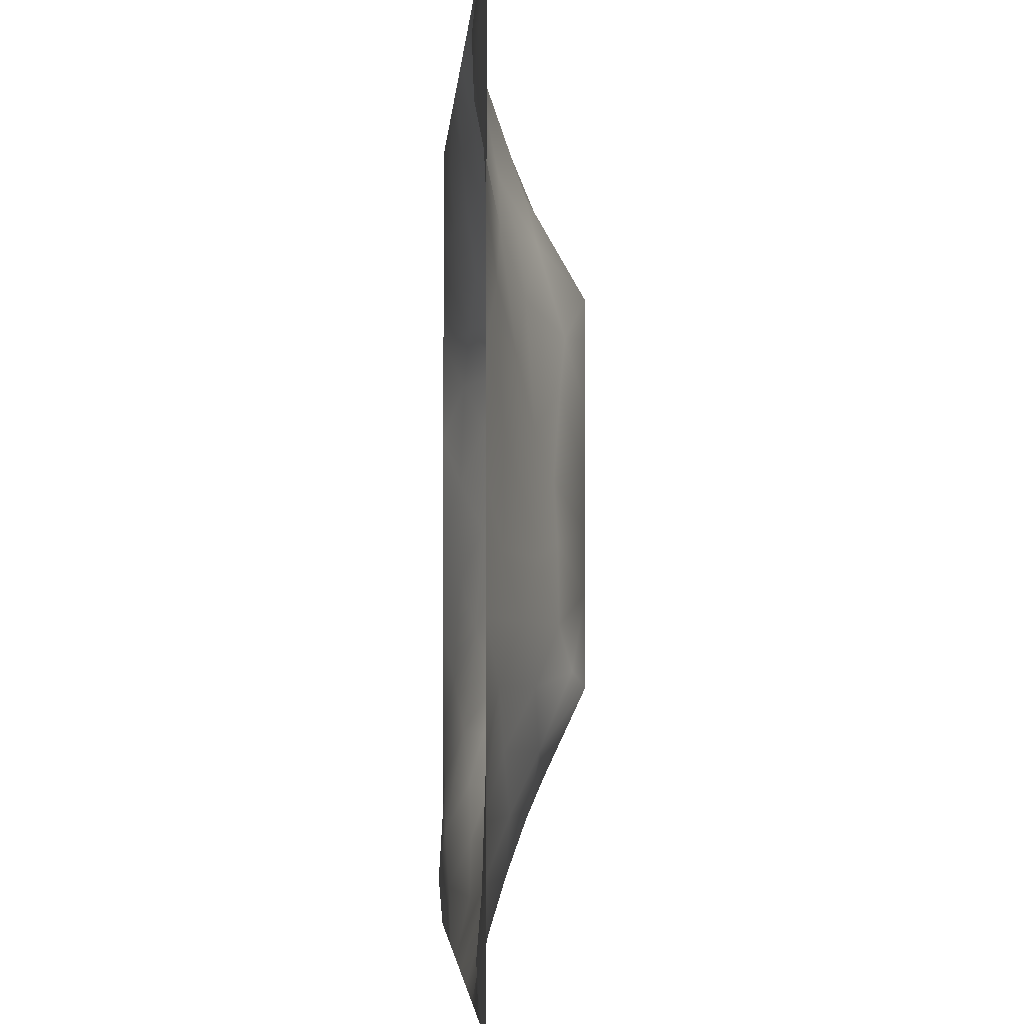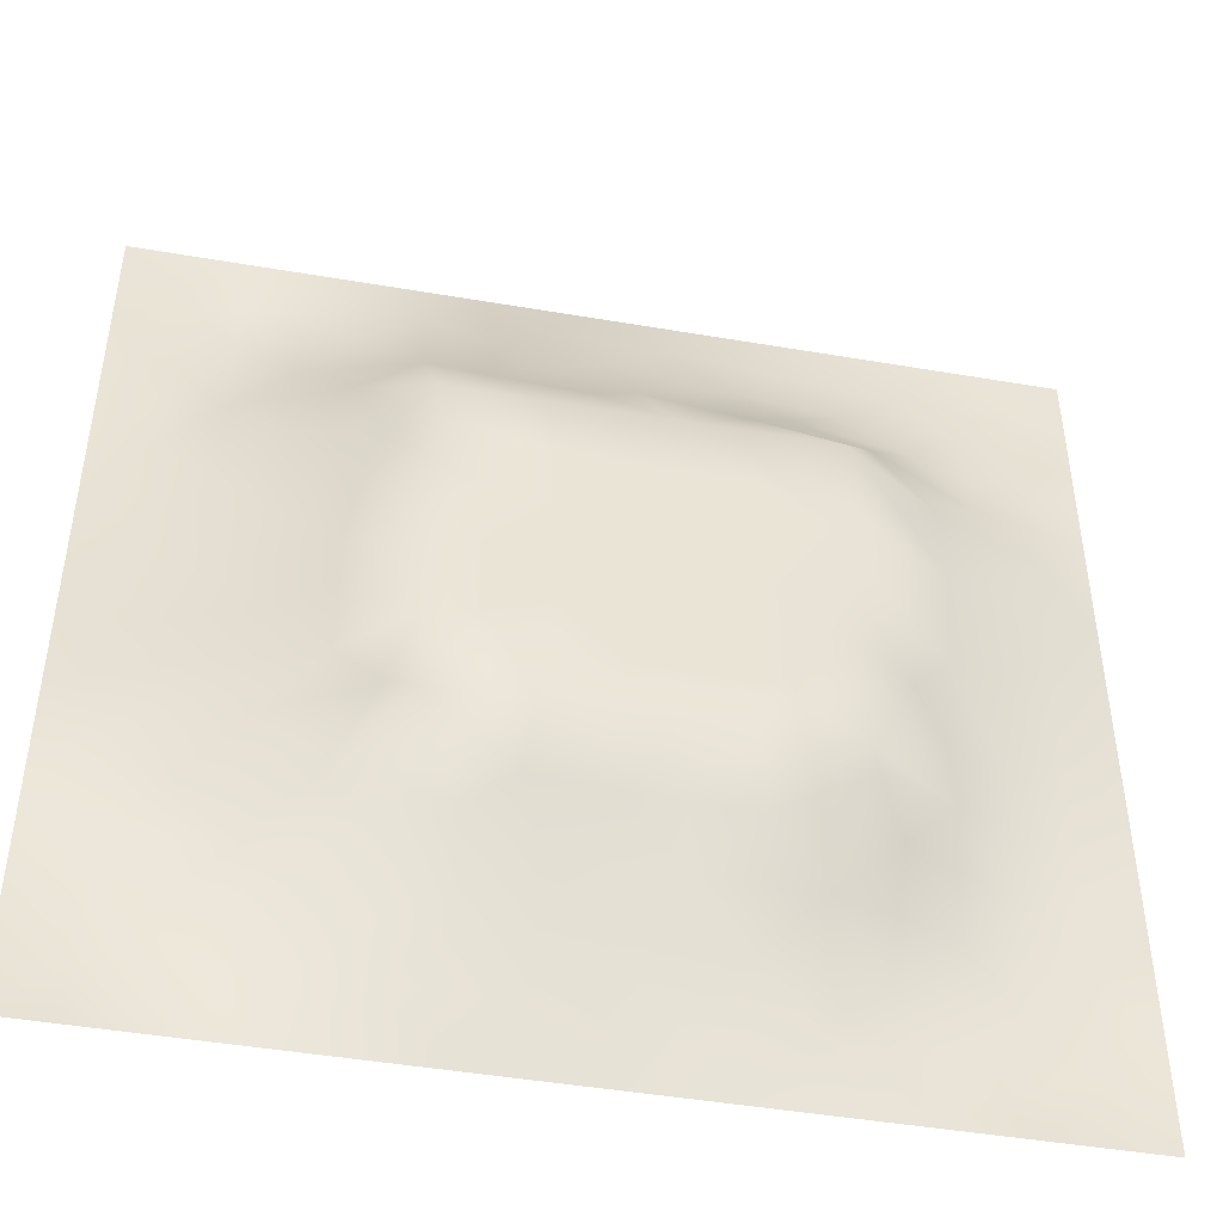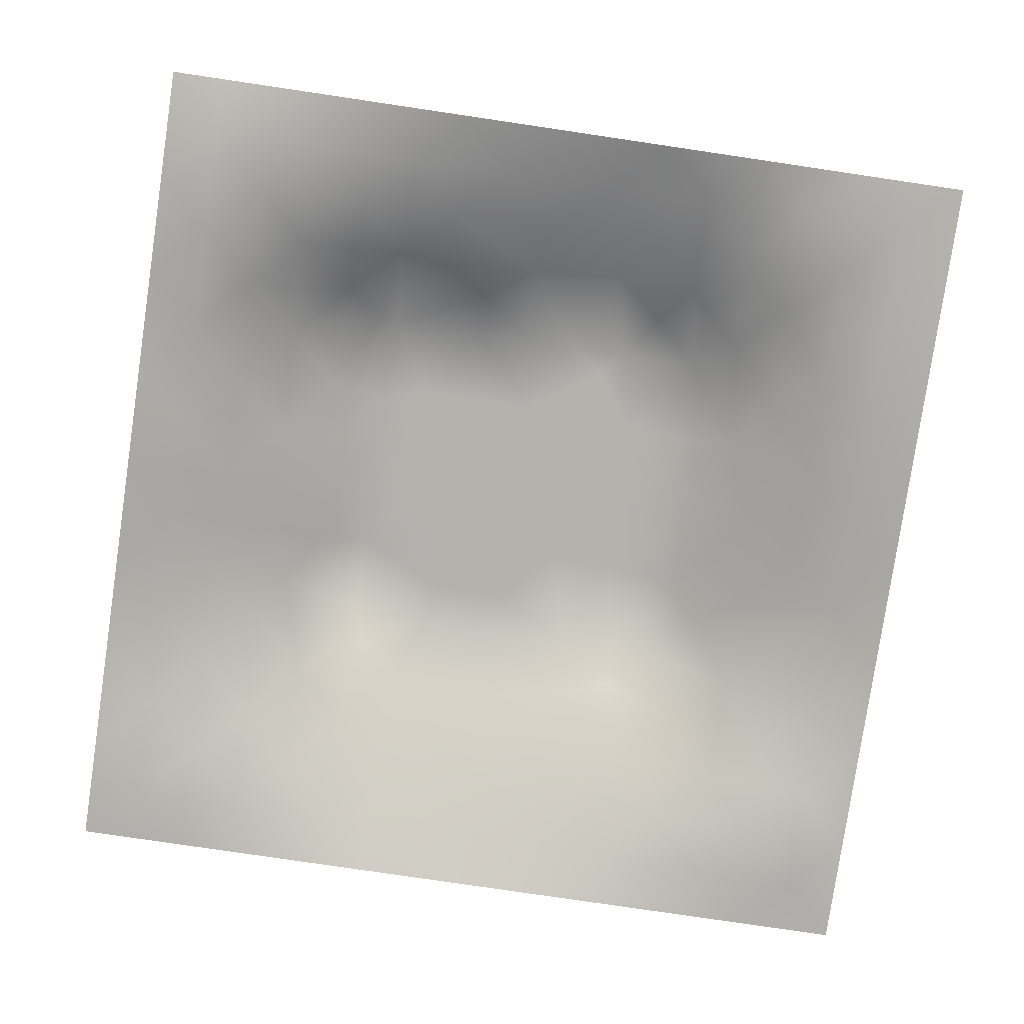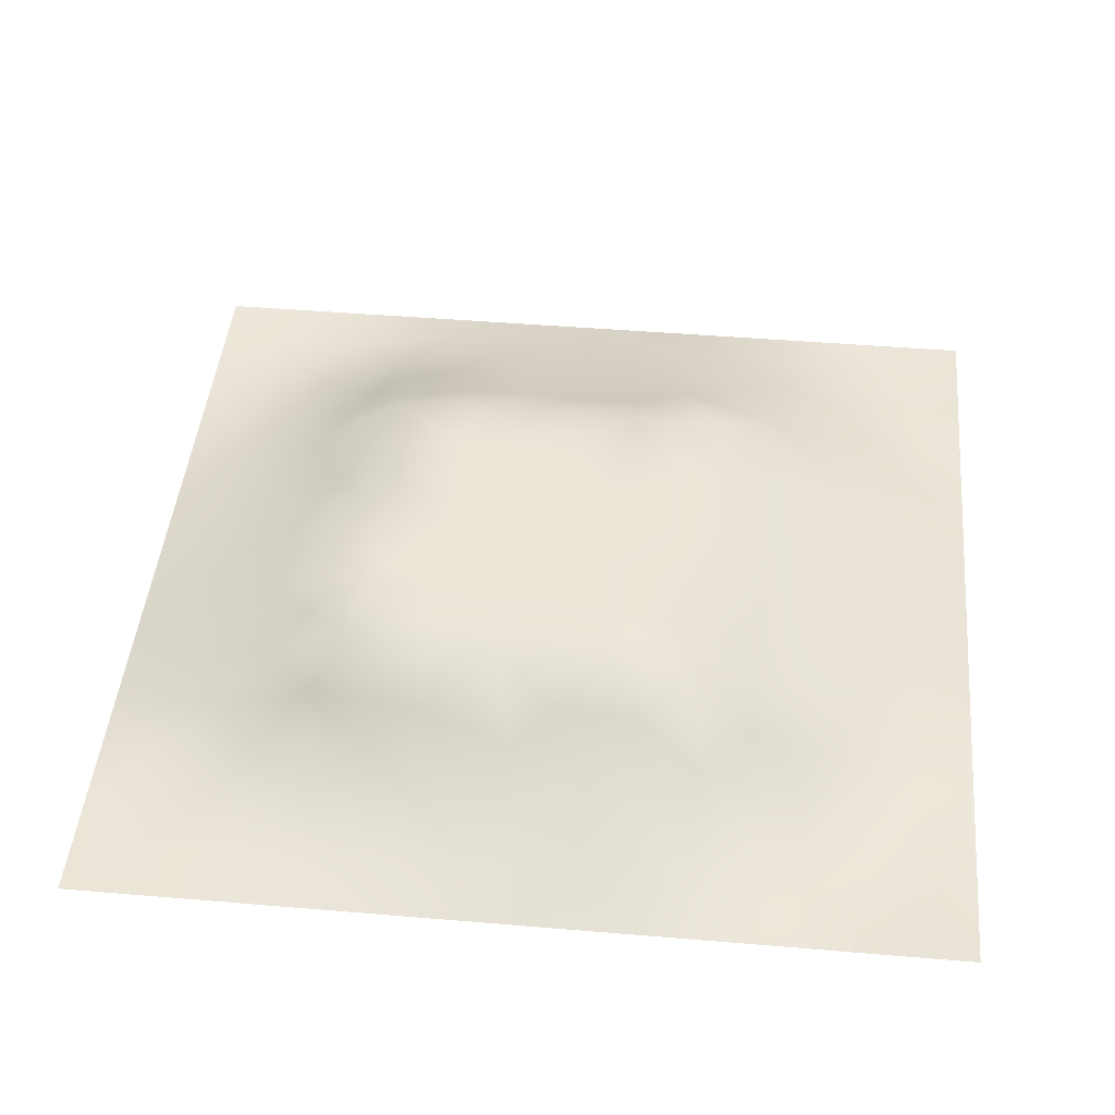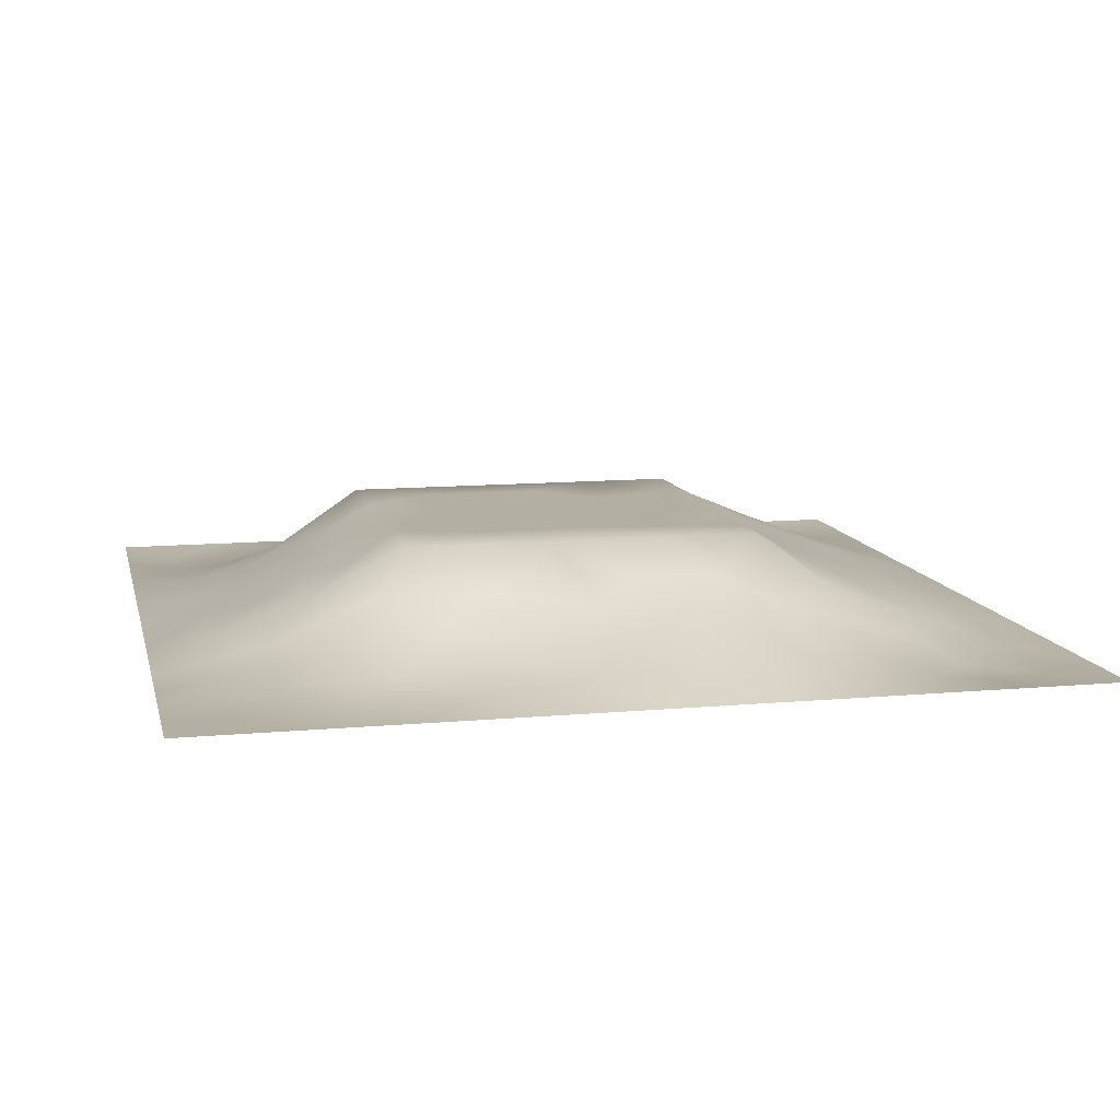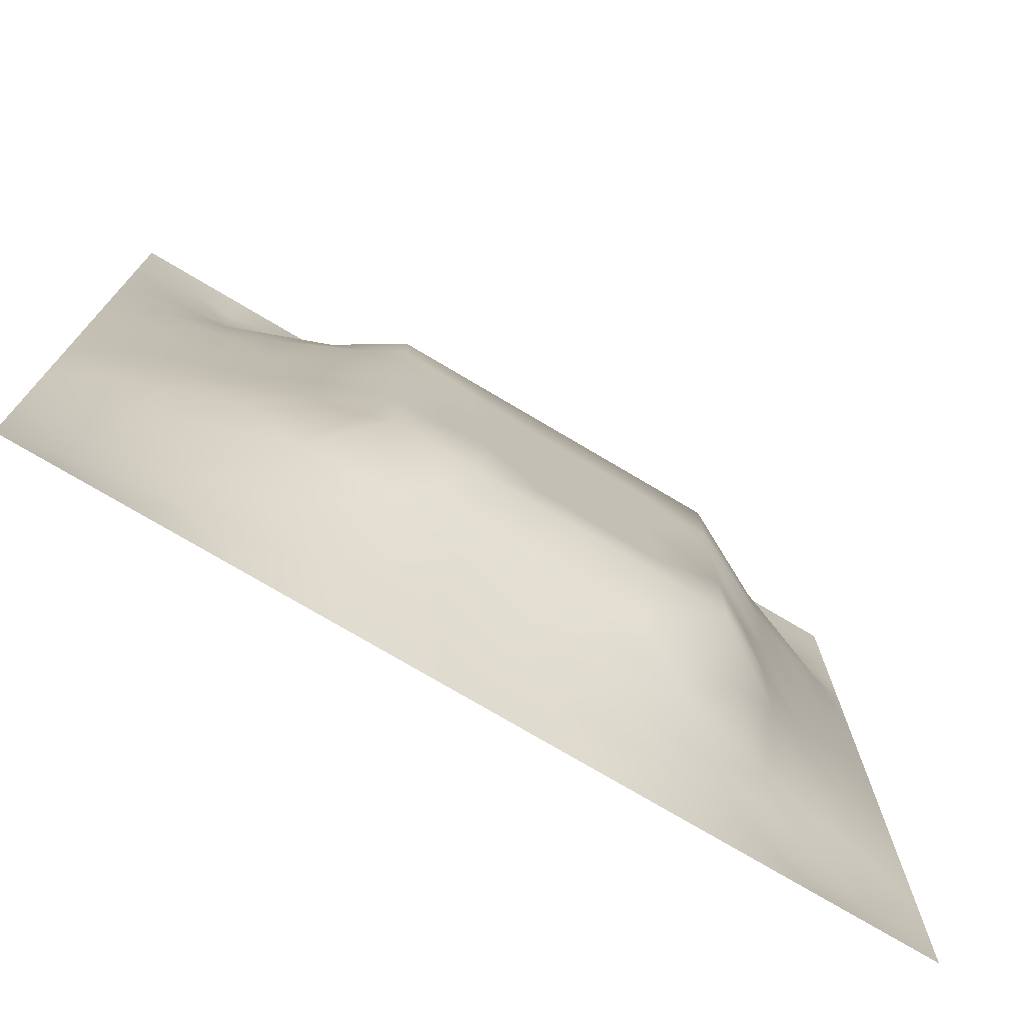
<metadata>
{"format":"obj","ext":"obj","renderer":"f3d","projection":"perspective","resolution":1024,"background":"white","views":[{"elev":-3.5,"azim":-93.8,"up":"+Y"},{"elev":-45.9,"azim":-11.1,"up":"+Y"},{"elev":-79.6,"azim":81.6,"up":"+Z"},{"elev":45.8,"azim":-174.5,"up":"+Z"},{"elev":11.1,"azim":167.3,"up":"+Z"},{"elev":-75.0,"azim":-30.8,"up":"+Y"}]}
</metadata>
<code>
v -0 0 -0
v 1 0 -0
v -0 1 0
v 1 1 0
v 0.5012 0.5009 0.1197
v -0 0.5 0
v 0.5 1 0
v 1 0.5 0
v 0.5 -0 0
v 0.2464 0.7545 0.06458
v 0.7573 0.7575 0.07811
v 0.2469 0.2463 0.06654
v 0.7578 0.2436 0.07385
v 0.75 0 0
v 0.25 0 0
v 1 0.75 0
v 1 0.25 0
v 0.25 1 0
v 0.75 1 0
v 0 0.25 0
v 0 0.75 -0
v 0.3633 0.2152 0.08025
v 0.6327 0.775 0.08049
v 1 0.9375 0
v 0.8139 0.2486 0.04233
v 0.875 0.3752 0.03642
v 0.6263 0.1227 0.0431
v 0.6338 0.3691 0.12
v 0.8736 0.1264 -0.001662
v 0.3748 0.1234 0.04202
v 0.1264 0.1259 0.004929
v 0.4933 0.2474 0.08849
v 0.8785 0.6268 0.04746
v 0.6321 0.6331 0.1199
v 0.8748 0.8741 0.008817
v 0.3744 0.8777 0.0435
v 0.2586 0.6033 0.08852
v 0.1272 0.8732 -0.004908
v 0.1249 0.6252 0.03632
v 0.6251 0.8728 0.03109
v 0.1238 0.3743 0.04006
v 0.2494 0.1229 0.03358
v 0.8756 0.7493 0.0276
v 0.8742 0.2506 0.02096
v 0.2505 0.875 0.02313
v 0.7499 0.8731 0.01965
v 0.1258 0.2501 0.02384
v 0.1262 0.7495 0.02025
v 0.7192 0.6173 0.1199
v 0.1262 0.9369 -0.007139
v 0.5526 0.7099 0.1199
v 0.8763 0.5009 0.04438
v 0.4243 0.7094 0.1199
v 0.2455 0.4543 0.08506
v 0 0.375 0
v 0.4997 0.8756 0.04195
v 0.5003 0.632 0.1199
v 0.2462 0.3715 0.08646
v 0.1256 0.4997 0.03744
v 0.3702 0.5006 0.1198
v 0.6313 0.245 0.08954
v 0.5005 0.1251 0.04019
v 0.5017 0.37 0.12
v 0 0.625 0
v 0 0.875 0
v 0 0.125 0
v 0.625 1 0
v 0.875 1 0
v 0.125 1 0
v 0.375 1 0
v 1 0.375 0
v 1 0.125 0
v 1 0.875 0
v 1 0.625 0
v 0.375 0 0
v 0.125 0 0
v 0.875 0 0
v 0.625 0 0
v 0.7502 0.1249 0.02415
v 0.6322 0.5011 0.1199
v 0.7199 0.4891 0.1199
v 0.06262 0.3126 0.01557
v 0.1864 0.4364 0.06178
v 0.1847 0.3103 0.05817
v 0.06239 0.4373 0.01952
v 0.6871 0.9357 0.00942
v 0.69 0.814 0.05406
v 0.5624 0.937 0.01846
v 0.06298 0.6871 0.01349
v 0.1872 0.6891 0.04923
v 0.06273 0.5623 0.01845
v 0.1884 0.9366 0.001819
v 0.1886 0.8118 0.02235
v 0.06327 0.937 -0.003417
v 0.4352 0.5663 0.1198
v 0.8748 0.8115 0.01635
v 0.1861 0.7519 0.04222
v 0.3107 0.8155 0.05688
v 0.4375 0.9387 0.02271
v 0.9372 0.8118 0.007602
v 0.8139 0.8128 0.03281
v 0.9373 0.9371 1.4e-05
v 0.8738 0.1886 0.00928
v 0.5665 0.5668 0.1197
v 0.7201 0.4244 0.1199
v 0.8244 0.5944 0.07086
v 0.8189 0.6919 0.06921
v 0.9372 0.5631 0.01936
v 0.4892 0.7096 0.1199
v 0.6922 0.5896 0.1199
v 0.4359 0.4353 0.1197
v 0.188 0.06263 0.007761
v 0.06302 0.06297 -0.00538
v 0.187 0.1863 0.03337
v 0.3126 0.06122 0.02048
v 0.3108 0.1836 0.06109
v 0.4378 0.06154 0.02269
v 0.8115 0.06346 1.6e-05
v 0.9371 0.06287 -0.007259
v 0.5578 0.2442 0.08995
v 0.5673 0.4352 0.1199
v 0.5252 0.8058 0.06706
v 0.5647 0.1843 0.0682
v 0.6914 0.1835 0.06009
v 0.5628 0.06267 0.01878
v 0.9365 0.3131 0.01212
v 0.8154 0.3105 0.0566
v 0.9372 0.438 0.01853
v 0.3129 0.9375 0.0149
v 0.4766 0.7674 0.08937
v 0.8125 0.1876 0.02526
v 0.8051 0.3705 0.07018
v 0.6878 0.06123 0.01954
v 0.06331 0.1256 -0.000254
v 0.9365 0.1884 0.0005
v 0.4373 0.1857 0.06489
v 0.06381 0.1883 0.001663
v 0.3828 0.7728 0.08819
v 0.9404 0.6878 0.0242
v 0.1886 0.8741 0.0105
v 0.06366 0.8117 0.001178
v 0.812 0.9361 0.001415
v 0.1875 0.5631 0.05785
v 0.7746 0.6556 0.0941
v 0.3196 0.6625 0.1199
v 0.7208 0.3109 0.1199
v 0.321 0.3092 0.1199
v 0.719 0.7108 0.1199
v 0.3192 0.709 0.1199
v 0.4876 0.3101 0.1199
v 0.3207 0.4053 0.1199
v 0.2913 0.3256 0.1036
v 0.3199 0.5981 0.1199
v 0.7267 0.2906 0.1098
v 0.937 0.8742 -0.000291
v 0.4329 0.6419 0.1198
v 0.2762 0.6631 0.09539
v 0.7193 0.5536 0.1199
v 0.6175 0.7102 0.1199
v 0.3204 0.4698 0.1199
v 0.4214 0.3098 0.1199
v 0.8746 0.3126 0.03014
v 0.5514 0.3104 0.1199
v 0.3201 0.5332 0.1199
v 0.4167 0.252 0.09367
v 0.4241 0.8188 0.06723
v 0.8163 0.4821 0.06992
v 1 0.0625 -0
v 0.3709 0.4145 0.1199
v 0.7735 0.423 0.08962
v 0.2442 0.5158 0.08136
v 0.6171 0.3106 0.1199
v 1 0.8125 0
v 0.0625 0 -0
v 0.7527 0.1855 0.04508
f 56 99 166
f 112 31 113
f 170 132 167
f 26 167 132
f 41 83 85
f 160 54 151
f 83 41 58
f 36 166 99
f 84 47 12
f 72 17 135
f 127 25 44
f 80 110 104
f 115 112 15
f 163 172 28
f 140 45 92
f 76 112 113
f 58 151 54
f 15 112 76
f 115 15 75
f 82 41 55
f 88 56 40
f 25 127 13
f 22 30 136
f 85 55 41
f 47 84 82
f 165 22 136
f 21 64 89
f 83 58 54
f 57 95 104
f 116 30 22
f 42 112 115
f 26 162 126
f 165 147 22
f 155 100 73
f 129 70 18
f 63 28 121
f 162 26 127
f 114 31 42
f 150 165 32
f 37 153 157
f 164 153 37
f 149 138 98
f 61 172 120
f 139 16 43
f 32 165 136
f 143 39 59
f 51 159 23
f 142 46 35
f 78 125 9
f 121 80 5
f 60 95 153
f 144 107 148
f 97 10 93
f 130 53 109
f 44 162 127
f 64 91 89
f 60 169 111
f 50 92 69
f 63 161 150
f 131 25 13
f 81 170 167
f 45 140 93
f 84 152 58
f 51 109 57
f 34 159 51
f 11 148 107
f 5 104 95
f 23 87 40
f 38 94 141
f 29 119 135
f 72 135 119
f 84 12 152
f 100 43 16
f 13 154 124
f 14 118 133
f 56 122 40
f 65 141 94
f 20 66 137
f 55 20 82
f 59 91 85
f 65 21 141
f 6 85 91
f 114 12 47
f 173 73 100
f 3 65 94
f 141 48 38
f 92 18 69
f 124 154 61
f 4 68 102
f 167 106 158
f 103 29 135
f 106 167 52
f 157 90 37
f 44 103 135
f 101 11 43
f 81 167 158
f 58 152 151
f 164 171 160
f 155 35 100
f 156 145 153
f 23 148 11
f 116 22 12
f 118 29 79
f 40 86 88
f 149 98 10
f 131 79 29
f 26 128 52
f 23 11 87
f 154 127 146
f 145 53 149
f 16 173 100
f 169 151 147
f 168 72 119
f 169 60 160
f 45 98 129
f 36 129 98
f 164 160 60
f 122 130 51
f 163 120 172
f 169 147 161
f 25 131 44
f 96 100 35
f 1 174 113
f 140 38 93
f 48 141 89
f 21 89 141
f 49 144 148
f 109 51 130
f 6 91 64
f 63 111 161
f 32 136 123
f 6 55 85
f 117 9 62
f 155 102 35
f 143 90 39
f 83 171 59
f 110 49 34
f 160 151 169
f 107 144 106
f 111 169 161
f 87 46 40
f 144 49 106
f 111 63 5
f 150 161 165
f 125 27 62
f 84 58 41
f 37 90 143
f 37 143 171
f 132 146 127
f 157 10 90
f 73 24 155
f 49 158 106
f 145 157 153
f 34 51 57
f 119 29 118
f 90 48 39
f 105 170 81
f 110 80 158
f 156 57 109
f 156 53 145
f 42 116 114
f 102 155 24
f 123 62 27
f 5 95 111
f 95 57 156
f 163 150 32
f 60 111 95
f 133 79 27
f 124 27 79
f 146 172 61
f 34 57 104
f 145 149 157
f 9 117 75
f 78 133 125
f 148 34 49
f 95 156 153
f 30 115 117
f 10 98 93
f 83 54 171
f 96 43 100
f 37 171 164
f 77 119 118
f 94 69 3
f 45 93 98
f 91 59 39
f 75 117 115
f 138 149 53
f 112 42 31
f 63 163 28
f 163 63 150
f 167 26 52
f 162 44 126
f 99 70 36
f 62 136 117
f 80 104 5
f 27 124 123
f 148 23 159
f 53 130 138
f 120 123 61
f 43 107 139
f 81 158 80
f 61 123 124
f 33 52 108
f 166 36 138
f 139 33 108
f 132 170 146
f 33 106 52
f 175 13 124
f 98 138 36
f 29 103 131
f 107 106 33
f 105 146 170
f 158 49 110
f 46 87 101
f 89 39 48
f 166 138 130
f 38 140 92
f 148 159 34
f 149 10 157
f 54 160 171
f 30 117 136
f 147 12 22
f 116 42 30
f 74 139 108
f 103 44 131
f 7 70 99
f 115 30 42
f 47 82 137
f 68 142 102
f 19 86 142
f 142 35 102
f 92 50 38
f 31 134 113
f 46 142 86
f 107 43 11
f 56 166 122
f 11 101 87
f 129 36 70
f 105 81 80
f 41 82 84
f 59 85 83
f 122 51 23
f 66 1 113
f 113 134 66
f 2 168 119
f 152 12 147
f 47 137 114
f 31 114 137
f 67 7 88
f 19 67 86
f 68 19 142
f 20 137 82
f 125 62 9
f 24 4 102
f 143 59 171
f 93 38 48
f 74 16 139
f 8 74 108
f 33 139 107
f 8 108 128
f 86 40 46
f 146 28 172
f 96 35 101
f 121 5 63
f 52 128 108
f 128 71 8
f 79 175 124
f 50 94 38
f 126 17 71
f 48 97 93
f 26 126 128
f 39 89 91
f 71 128 126
f 132 127 26
f 44 135 126
f 174 76 113
f 7 99 88
f 43 96 101
f 27 125 133
f 101 35 46
f 62 123 136
f 146 61 154
f 66 134 137
f 17 126 135
f 79 133 118
f 67 88 86
f 34 104 110
f 120 163 32
f 134 31 137
f 77 118 14
f 60 153 164
f 18 92 129
f 56 88 99
f 14 133 78
f 12 114 116
f 154 13 127
f 45 129 92
f 121 28 80
f 28 105 80
f 94 50 69
f 109 53 156
f 147 165 161
f 147 151 152
f 130 122 166
f 123 120 32
f 122 23 40
f 13 175 131
f 175 79 131
f 105 28 146
f 10 97 90
f 97 48 90
f 2 119 77

</code>
